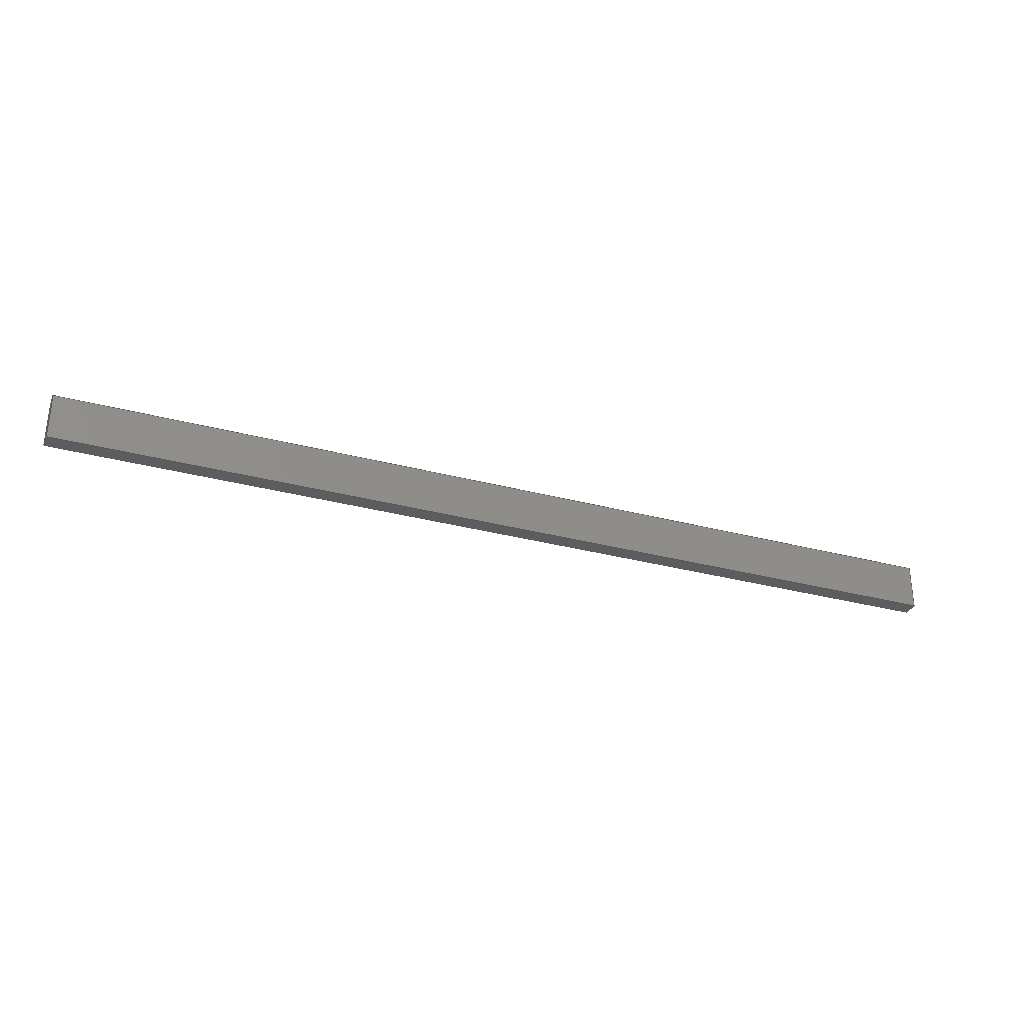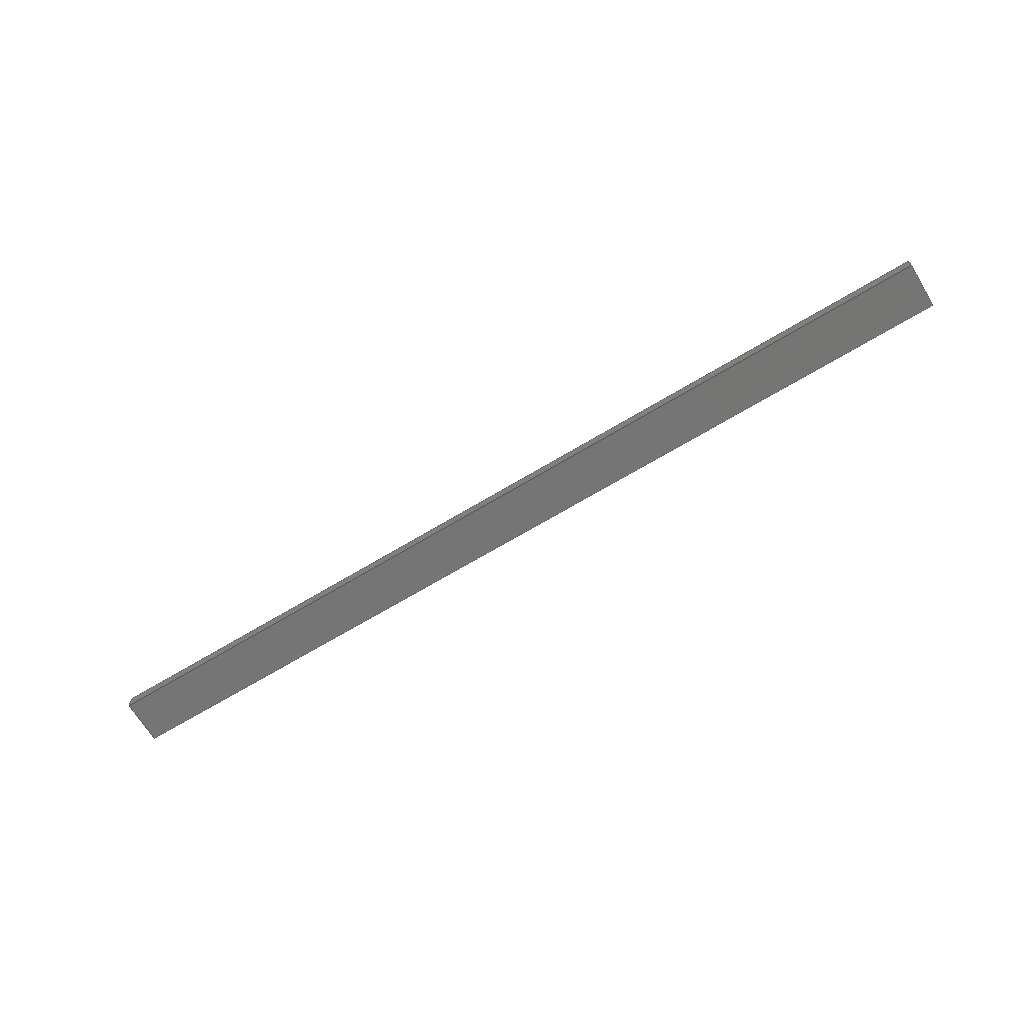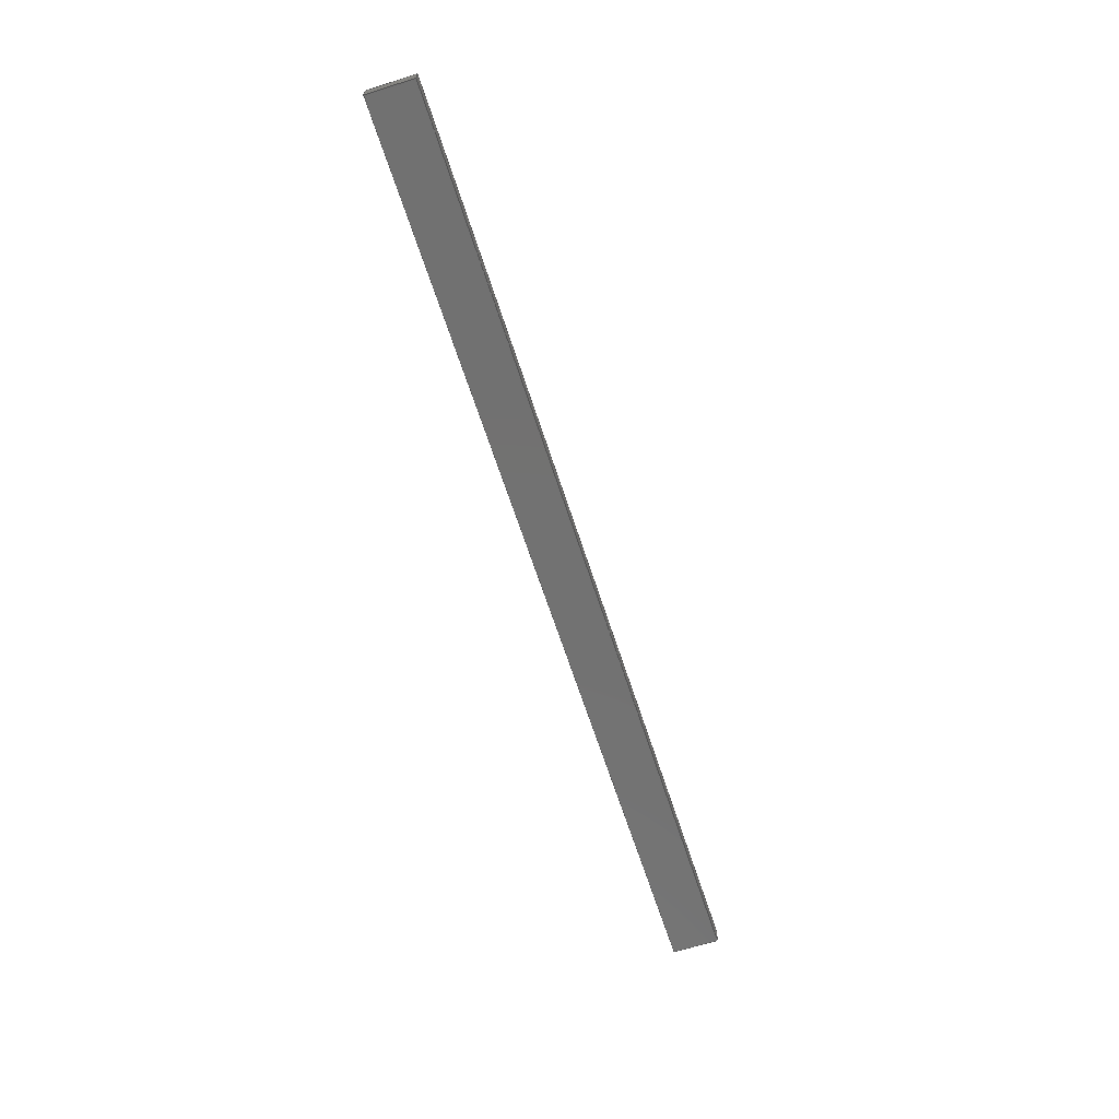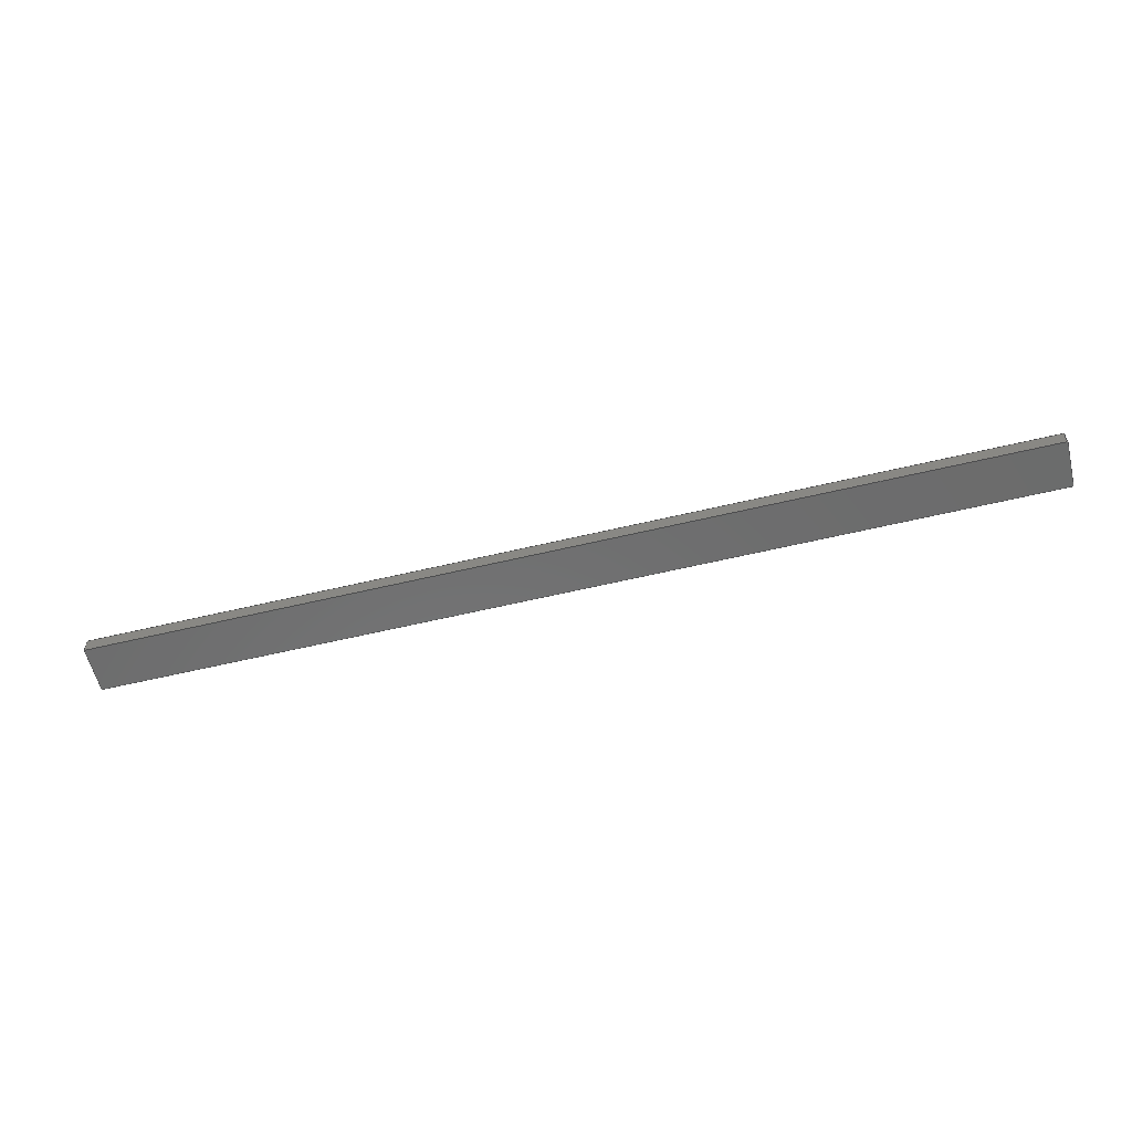
<metadata>
{"format":"step","ext":"step","renderer":"f3d","projection":"perspective","resolution":1024,"background":"white","views":[{"elev":-31.2,"azim":-20.9,"up":"+Z"},{"elev":-67.6,"azim":-148.8,"up":"+Y"},{"elev":-63.8,"azim":107.7,"up":"+Y"},{"elev":-58.5,"azim":-166.1,"up":"+Y"}]}
</metadata>
<code>
ISO-10303-21;
DATA;
#1 = MECHANICAL_DESIGN_GEOMETRIC_PRESENTATION_REPRESENTATION( ' ', ( #7, #8, #9, #10, #11, #12 ), #6 );
#2 = PRODUCT_DEFINITION_CONTEXT( '', #13, 'design' );
#3 = APPLICATION_PROTOCOL_DEFINITION( 'international standard', 'automotive_design', 2001, #13 );
#4 = PRODUCT_CATEGORY_RELATIONSHIP( 'NONE', 'NONE', #14, #15 );
#5 = SHAPE_DEFINITION_REPRESENTATION( #16, #17 );
#6 =  ( GEOMETRIC_REPRESENTATION_CONTEXT( 3 )GLOBAL_UNCERTAINTY_ASSIGNED_CONTEXT( ( #18 ) )GLOBAL_UNIT_ASSIGNED_CONTEXT( ( #19, #20, #21 ) )REPRESENTATION_CONTEXT( 'NONE', 'WORKSPACE' ) );
#7 = STYLED_ITEM( '', ( #22 ), #23 );
#8 = STYLED_ITEM( '', ( #24 ), #25 );
#9 = STYLED_ITEM( '', ( #26 ), #27 );
#10 = STYLED_ITEM( '', ( #28 ), #29 );
#11 = STYLED_ITEM( '', ( #30 ), #31 );
#12 = STYLED_ITEM( '', ( #32 ), #33 );
#13 = APPLICATION_CONTEXT( 'core data for automotive mechanical design processes' );
#14 = PRODUCT_CATEGORY( 'part', 'NONE' );
#15 = PRODUCT_RELATED_PRODUCT_CATEGORY( 'detail', ' ', ( #34 ) );
#16 = PRODUCT_DEFINITION_SHAPE( 'NONE', 'NONE', #35 );
#17 = ADVANCED_BREP_SHAPE_REPRESENTATION( 'Part 1', ( #36, #37 ), #6 );
#18 = UNCERTAINTY_MEASURE_WITH_UNIT( LENGTH_MEASURE( 1e-06 ), #19, '', '' );
#19 =  ( CONVERSION_BASED_UNIT( 'METRE', #38 )LENGTH_UNIT(  )NAMED_UNIT( #39 ) );
#20 =  ( NAMED_UNIT( #40 )PLANE_ANGLE_UNIT(  )SI_UNIT( $, .RADIAN. ) );
#21 =  ( NAMED_UNIT( #40 )SI_UNIT( $, .STERADIAN. )SOLID_ANGLE_UNIT(  ) );
#22 = PRESENTATION_STYLE_ASSIGNMENT( ( #41 ) );
#23 = ADVANCED_FACE( '', ( #42 ), #43, .T. );
#24 = PRESENTATION_STYLE_ASSIGNMENT( ( #44 ) );
#25 = ADVANCED_FACE( '', ( #45 ), #46, .T. );
#26 = PRESENTATION_STYLE_ASSIGNMENT( ( #47 ) );
#27 = ADVANCED_FACE( '', ( #48 ), #49, .F. );
#28 = PRESENTATION_STYLE_ASSIGNMENT( ( #50 ) );
#29 = ADVANCED_FACE( '', ( #51 ), #52, .F. );
#30 = PRESENTATION_STYLE_ASSIGNMENT( ( #53 ) );
#31 = ADVANCED_FACE( '', ( #54 ), #55, .F. );
#32 = PRESENTATION_STYLE_ASSIGNMENT( ( #56 ) );
#33 = ADVANCED_FACE( '', ( #57 ), #58, .T. );
#34 = PRODUCT( 'Part 1', 'Part 1', 'PART-Part 1-DESC', ( #59 ) );
#35 = PRODUCT_DEFINITION( 'NONE', 'NONE', #60, #2 );
#36 = MANIFOLD_SOLID_BREP( 'Part 1', #61 );
#37 = AXIS2_PLACEMENT_3D( '', #62, #63, #64 );
#38 = LENGTH_MEASURE_WITH_UNIT( LENGTH_MEASURE( 1 ), #65 );
#39 = DIMENSIONAL_EXPONENTS( 1, 0, 0, 0, 0, 0, 0 );
#40 = DIMENSIONAL_EXPONENTS( 0, 0, 0, 0, 0, 0, 0 );
#41 = SURFACE_STYLE_USAGE( .BOTH., #66 );
#42 = FACE_OUTER_BOUND( '', #67, .T. );
#43 = PLANE( '', #68 );
#44 = SURFACE_STYLE_USAGE( .BOTH., #69 );
#45 = FACE_OUTER_BOUND( '', #70, .T. );
#46 = PLANE( '', #71 );
#47 = SURFACE_STYLE_USAGE( .BOTH., #72 );
#48 = FACE_OUTER_BOUND( '', #73, .T. );
#49 = PLANE( '', #74 );
#50 = SURFACE_STYLE_USAGE( .BOTH., #75 );
#51 = FACE_OUTER_BOUND( '', #76, .T. );
#52 = PLANE( '', #77 );
#53 = SURFACE_STYLE_USAGE( .BOTH., #78 );
#54 = FACE_OUTER_BOUND( '', #79, .T. );
#55 = PLANE( '', #80 );
#56 = SURFACE_STYLE_USAGE( .BOTH., #81 );
#57 = FACE_OUTER_BOUND( '', #82, .T. );
#58 = PLANE( '', #83 );
#59 = PRODUCT_CONTEXT( '', #13, 'mechanical' );
#60 = PRODUCT_DEFINITION_FORMATION_WITH_SPECIFIED_SOURCE( ' ', 'NONE', #34, .NOT_KNOWN. );
#61 = CLOSED_SHELL( '', ( #25, #23, #31, #29, #27, #33 ) );
#62 = CARTESIAN_POINT( '', ( 0, 0, 0 ) );
#63 = DIRECTION( '', ( 0, 0, 1 ) );
#64 = DIRECTION( '', ( 1, 0, 0 ) );
#65 =  ( LENGTH_UNIT(  )NAMED_UNIT( #39 )SI_UNIT( $, .METRE. ) );
#66 = SURFACE_SIDE_STYLE( '', ( #84 ) );
#67 = EDGE_LOOP( '', ( #85, #86, #87, #88 ) );
#68 = AXIS2_PLACEMENT_3D( '', #89, #90, #91 );
#69 = SURFACE_SIDE_STYLE( '', ( #92 ) );
#70 = EDGE_LOOP( '', ( #93, #94, #95, #96 ) );
#71 = AXIS2_PLACEMENT_3D( '', #97, #98, #99 );
#72 = SURFACE_SIDE_STYLE( '', ( #100 ) );
#73 = EDGE_LOOP( '', ( #101, #102, #103, #104 ) );
#74 = AXIS2_PLACEMENT_3D( '', #105, #106, #107 );
#75 = SURFACE_SIDE_STYLE( '', ( #108 ) );
#76 = EDGE_LOOP( '', ( #109, #110, #111, #112 ) );
#77 = AXIS2_PLACEMENT_3D( '', #113, #114, #115 );
#78 = SURFACE_SIDE_STYLE( '', ( #116 ) );
#79 = EDGE_LOOP( '', ( #117, #118, #119, #120 ) );
#80 = AXIS2_PLACEMENT_3D( '', #121, #122, #123 );
#81 = SURFACE_SIDE_STYLE( '', ( #124 ) );
#82 = EDGE_LOOP( '', ( #125, #126, #127, #128 ) );
#83 = AXIS2_PLACEMENT_3D( '', #129, #130, #131 );
#84 = SURFACE_STYLE_FILL_AREA( #132 );
#85 = ORIENTED_EDGE( '', *, *, #133, .F. );
#86 = ORIENTED_EDGE( '', *, *, #134, .F. );
#87 = ORIENTED_EDGE( '', *, *, #135, .T. );
#88 = ORIENTED_EDGE( '', *, *, #136, .T. );
#89 = CARTESIAN_POINT( '', ( 0.15, 0.0025, -0.005563 ) );
#90 = DIRECTION( '', ( 0, 1, -6.123e-17 ) );
#91 = DIRECTION( '', ( 0, 6.123e-17, 1 ) );
#92 = SURFACE_STYLE_FILL_AREA( #137 );
#93 = ORIENTED_EDGE( '', *, *, #138, .F. );
#94 = ORIENTED_EDGE( '', *, *, #136, .F. );
#95 = ORIENTED_EDGE( '', *, *, #139, .T. );
#96 = ORIENTED_EDGE( '', *, *, #140, .T. );
#97 = CARTESIAN_POINT( '', ( 0.15, 0, -0.0075 ) );
#98 = DIRECTION( '', ( 0, 0, -1 ) );
#99 = DIRECTION( '', ( -1, 0, 0 ) );
#100 = SURFACE_STYLE_FILL_AREA( #141 );
#101 = ORIENTED_EDGE( '', *, *, #138, .T. );
#102 = ORIENTED_EDGE( '', *, *, #142, .F. );
#103 = ORIENTED_EDGE( '', *, *, #143, .F. );
#104 = ORIENTED_EDGE( '', *, *, #133, .T. );
#105 = CARTESIAN_POINT( '', ( -0.15, 0, 1.735e-18 ) );
#106 = DIRECTION( '', ( 1, 0, 0 ) );
#107 = DIRECTION( '', ( 0, 1, 0 ) );
#108 = SURFACE_STYLE_FILL_AREA( #144 );
#109 = ORIENTED_EDGE( '', *, *, #142, .T. );
#110 = ORIENTED_EDGE( '', *, *, #140, .F. );
#111 = ORIENTED_EDGE( '', *, *, #145, .F. );
#112 = ORIENTED_EDGE( '', *, *, #146, .T. );
#113 = CARTESIAN_POINT( '', ( 0.15, -0.0025, -0.005563 ) );
#114 = DIRECTION( '', ( 0, 1, -6.123e-17 ) );
#115 = DIRECTION( '', ( 0, 6.123e-17, 1 ) );
#116 = SURFACE_STYLE_FILL_AREA( #147 );
#117 = ORIENTED_EDGE( '', *, *, #143, .T. );
#118 = ORIENTED_EDGE( '', *, *, #146, .F. );
#119 = ORIENTED_EDGE( '', *, *, #148, .F. );
#120 = ORIENTED_EDGE( '', *, *, #134, .T. );
#121 = CARTESIAN_POINT( '', ( 0.15, -4.081e-19, 0.0075 ) );
#122 = DIRECTION( '', ( 0, 0, -1 ) );
#123 = DIRECTION( '', ( -1, 0, 0 ) );
#124 = SURFACE_STYLE_FILL_AREA( #149 );
#125 = ORIENTED_EDGE( '', *, *, #139, .F. );
#126 = ORIENTED_EDGE( '', *, *, #135, .F. );
#127 = ORIENTED_EDGE( '', *, *, #148, .T. );
#128 = ORIENTED_EDGE( '', *, *, #145, .T. );
#129 = CARTESIAN_POINT( '', ( 0.15, 0, 1.735e-18 ) );
#130 = DIRECTION( '', ( 1, 0, 0 ) );
#131 = DIRECTION( '', ( 0, 1, 0 ) );
#132 = FILL_AREA_STYLE( '', ( #150 ) );
#133 = EDGE_CURVE( '', #151, #152, #153, .T. );
#134 = EDGE_CURVE( '', #154, #151, #155, .T. );
#135 = EDGE_CURVE( '', #154, #156, #157, .T. );
#136 = EDGE_CURVE( '', #156, #152, #158, .T. );
#137 = FILL_AREA_STYLE( '', ( #159 ) );
#138 = EDGE_CURVE( '', #152, #160, #161, .T. );
#139 = EDGE_CURVE( '', #156, #162, #163, .T. );
#140 = EDGE_CURVE( '', #162, #160, #164, .T. );
#141 = FILL_AREA_STYLE( '', ( #165 ) );
#142 = EDGE_CURVE( '', #166, #160, #167, .T. );
#143 = EDGE_CURVE( '', #151, #166, #168, .T. );
#144 = FILL_AREA_STYLE( '', ( #169 ) );
#145 = EDGE_CURVE( '', #170, #162, #171, .T. );
#146 = EDGE_CURVE( '', #170, #166, #172, .T. );
#147 = FILL_AREA_STYLE( '', ( #173 ) );
#148 = EDGE_CURVE( '', #154, #170, #174, .T. );
#149 = FILL_AREA_STYLE( '', ( #175 ) );
#150 = FILL_AREA_STYLE_COLOUR( '', #176 );
#151 = VERTEX_POINT( '', #177 );
#152 = VERTEX_POINT( '', #178 );
#153 = LINE( '', #179, #180 );
#154 = VERTEX_POINT( '', #181 );
#155 = LINE( '', #182, #183 );
#156 = VERTEX_POINT( '', #184 );
#157 = LINE( '', #185, #186 );
#158 = LINE( '', #187, #188 );
#159 = FILL_AREA_STYLE_COLOUR( '', #189 );
#160 = VERTEX_POINT( '', #190 );
#161 = LINE( '', #191, #192 );
#162 = VERTEX_POINT( '', #193 );
#163 = LINE( '', #194, #195 );
#164 = LINE( '', #196, #197 );
#165 = FILL_AREA_STYLE_COLOUR( '', #198 );
#166 = VERTEX_POINT( '', #199 );
#167 = LINE( '', #200, #201 );
#168 = LINE( '', #202, #203 );
#169 = FILL_AREA_STYLE_COLOUR( '', #204 );
#170 = VERTEX_POINT( '', #205 );
#171 = LINE( '', #206, #207 );
#172 = LINE( '', #208, #209 );
#173 = FILL_AREA_STYLE_COLOUR( '', #210 );
#174 = LINE( '', #211, #212 );
#175 = FILL_AREA_STYLE_COLOUR( '', #213 );
#176 = COLOUR_RGB( '', 0.6039, 0.6471, 0.6863 );
#177 = CARTESIAN_POINT( '', ( -0.15, 0.0025, 0.0075 ) );
#178 = CARTESIAN_POINT( '', ( -0.15, 0.0025, -0.0075 ) );
#179 = CARTESIAN_POINT( '', ( -0.15, 0.0025, -0.005563 ) );
#180 = VECTOR( '', #214, 1 );
#181 = CARTESIAN_POINT( '', ( 0.15, 0.0025, 0.0075 ) );
#182 = CARTESIAN_POINT( '', ( 0.15, 0.0025, 0.0075 ) );
#183 = VECTOR( '', #215, 1 );
#184 = CARTESIAN_POINT( '', ( 0.15, 0.0025, -0.0075 ) );
#185 = CARTESIAN_POINT( '', ( 0.15, 0.0025, -0.005563 ) );
#186 = VECTOR( '', #216, 1 );
#187 = CARTESIAN_POINT( '', ( 0.15, 0.0025, -0.0075 ) );
#188 = VECTOR( '', #217, 1 );
#189 = COLOUR_RGB( '', 0.6039, 0.6471, 0.6863 );
#190 = CARTESIAN_POINT( '', ( -0.15, -0.0025, -0.0075 ) );
#191 = CARTESIAN_POINT( '', ( -0.15, 0, -0.0075 ) );
#192 = VECTOR( '', #218, 1 );
#193 = CARTESIAN_POINT( '', ( 0.15, -0.0025, -0.0075 ) );
#194 = CARTESIAN_POINT( '', ( 0.15, 0, -0.0075 ) );
#195 = VECTOR( '', #219, 1 );
#196 = CARTESIAN_POINT( '', ( 0.15, -0.0025, -0.0075 ) );
#197 = VECTOR( '', #220, 1 );
#198 = COLOUR_RGB( '', 0.6039, 0.6471, 0.6863 );
#199 = CARTESIAN_POINT( '', ( -0.15, -0.0025, 0.0075 ) );
#200 = CARTESIAN_POINT( '', ( -0.15, -0.0025, -0.005563 ) );
#201 = VECTOR( '', #221, 1 );
#202 = CARTESIAN_POINT( '', ( -0.15, -4.081e-19, 0.0075 ) );
#203 = VECTOR( '', #222, 1 );
#204 = COLOUR_RGB( '', 0.6039, 0.6471, 0.6863 );
#205 = CARTESIAN_POINT( '', ( 0.15, -0.0025, 0.0075 ) );
#206 = CARTESIAN_POINT( '', ( 0.15, -0.0025, -0.005563 ) );
#207 = VECTOR( '', #223, 1 );
#208 = CARTESIAN_POINT( '', ( 0.15, -0.0025, 0.0075 ) );
#209 = VECTOR( '', #224, 1 );
#210 = COLOUR_RGB( '', 0.6039, 0.6471, 0.6863 );
#211 = CARTESIAN_POINT( '', ( 0.15, -4.081e-19, 0.0075 ) );
#212 = VECTOR( '', #225, 1 );
#213 = COLOUR_RGB( '', 0.6039, 0.6471, 0.6863 );
#214 = DIRECTION( '', ( 0, -6.123e-17, -1 ) );
#215 = DIRECTION( '', ( -1, 0, 0 ) );
#216 = DIRECTION( '', ( 0, -6.123e-17, -1 ) );
#217 = DIRECTION( '', ( -1, 0, 0 ) );
#218 = DIRECTION( '', ( 0, -1, 0 ) );
#219 = DIRECTION( '', ( 0, -1, 0 ) );
#220 = DIRECTION( '', ( -1, 0, 0 ) );
#221 = DIRECTION( '', ( 0, -6.123e-17, -1 ) );
#222 = DIRECTION( '', ( 0, -1, 0 ) );
#223 = DIRECTION( '', ( 0, -6.123e-17, -1 ) );
#224 = DIRECTION( '', ( -1, 0, 0 ) );
#225 = DIRECTION( '', ( 0, -1, 0 ) );
ENDSEC;
END-ISO-10303-21;

</code>
